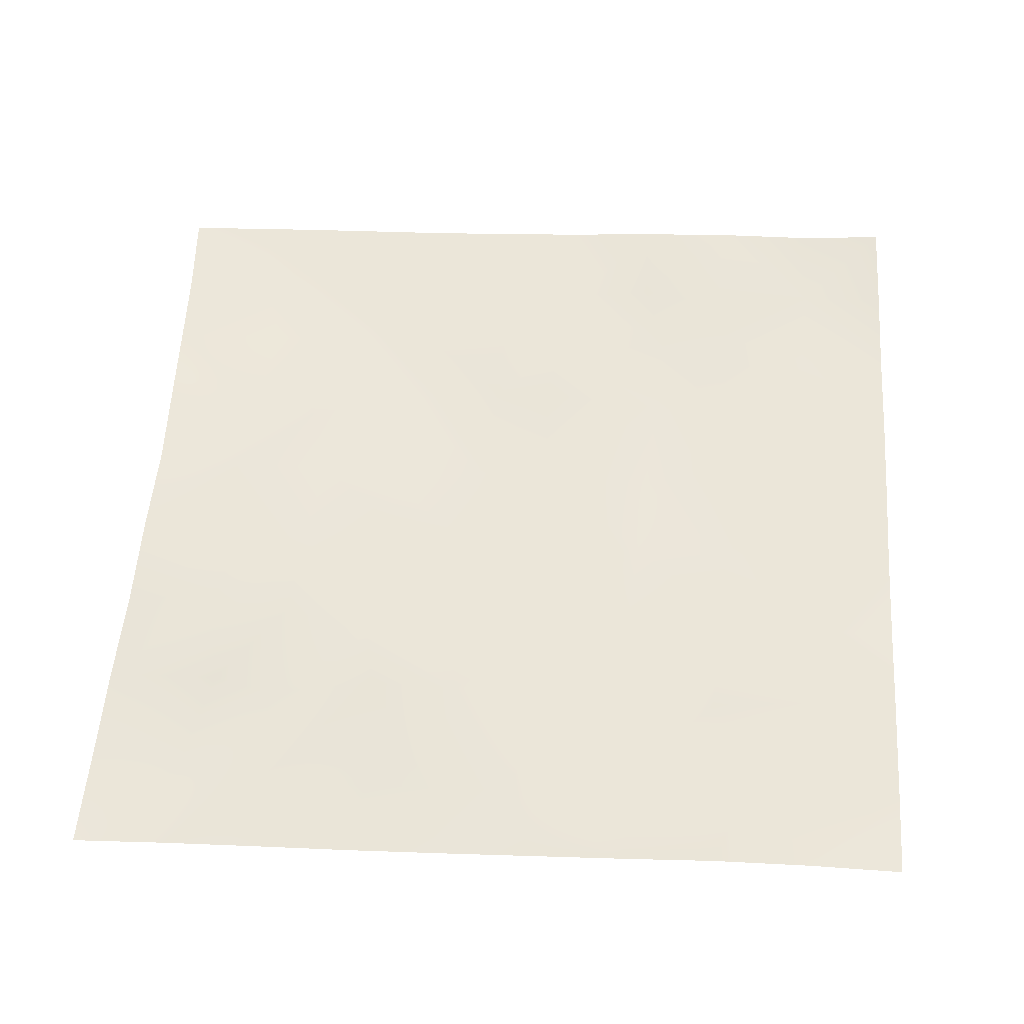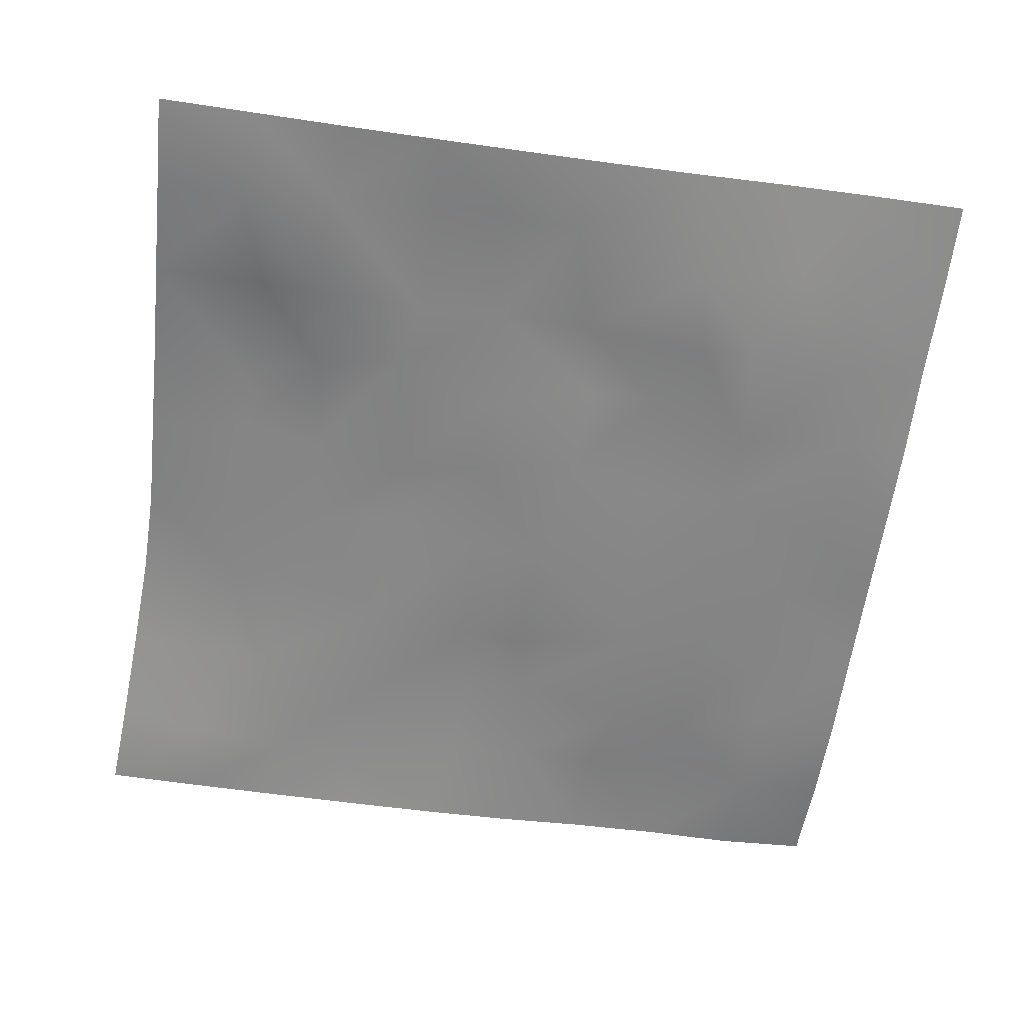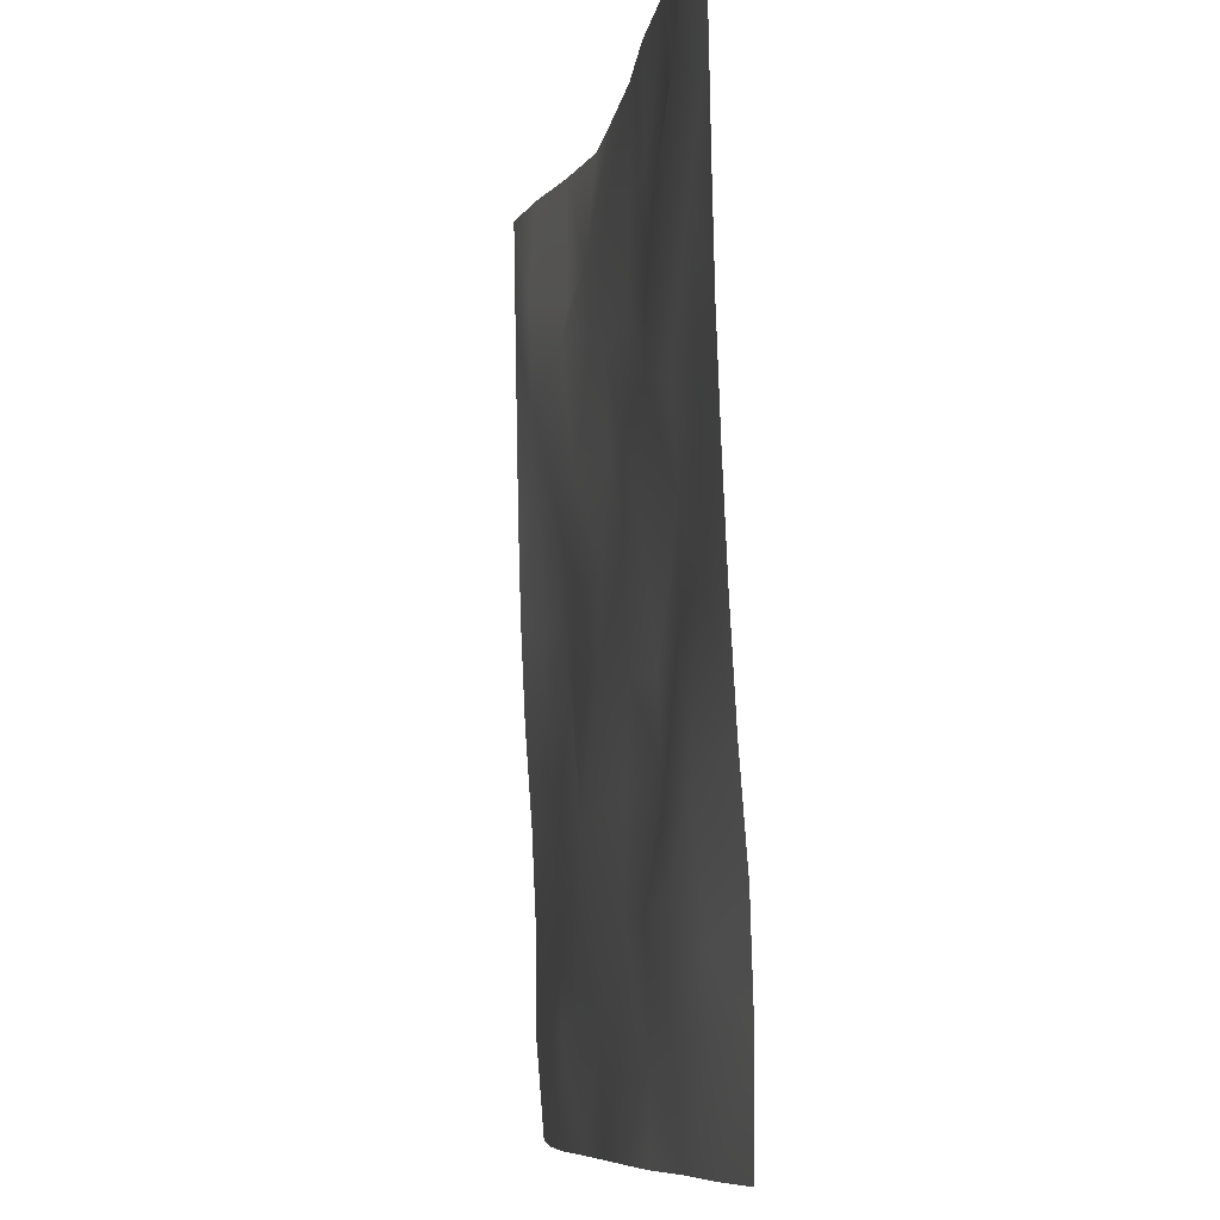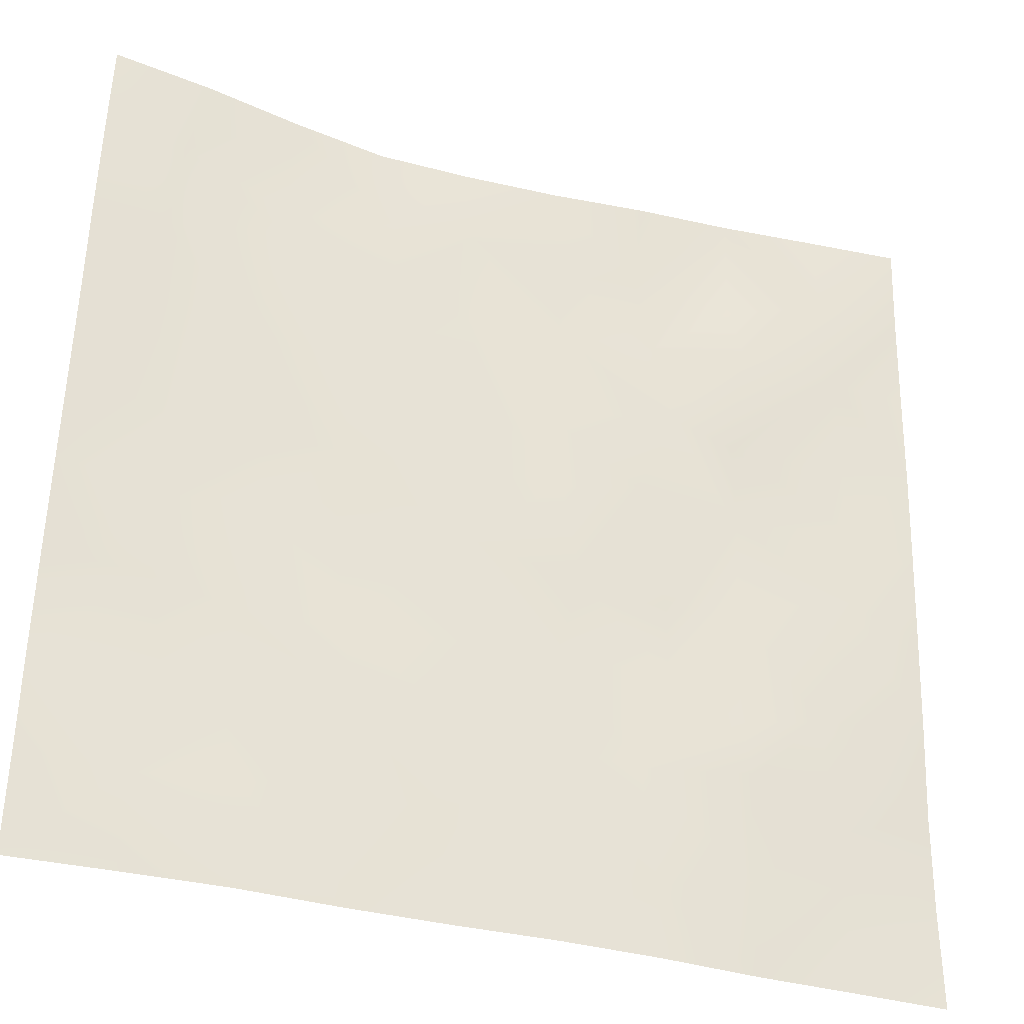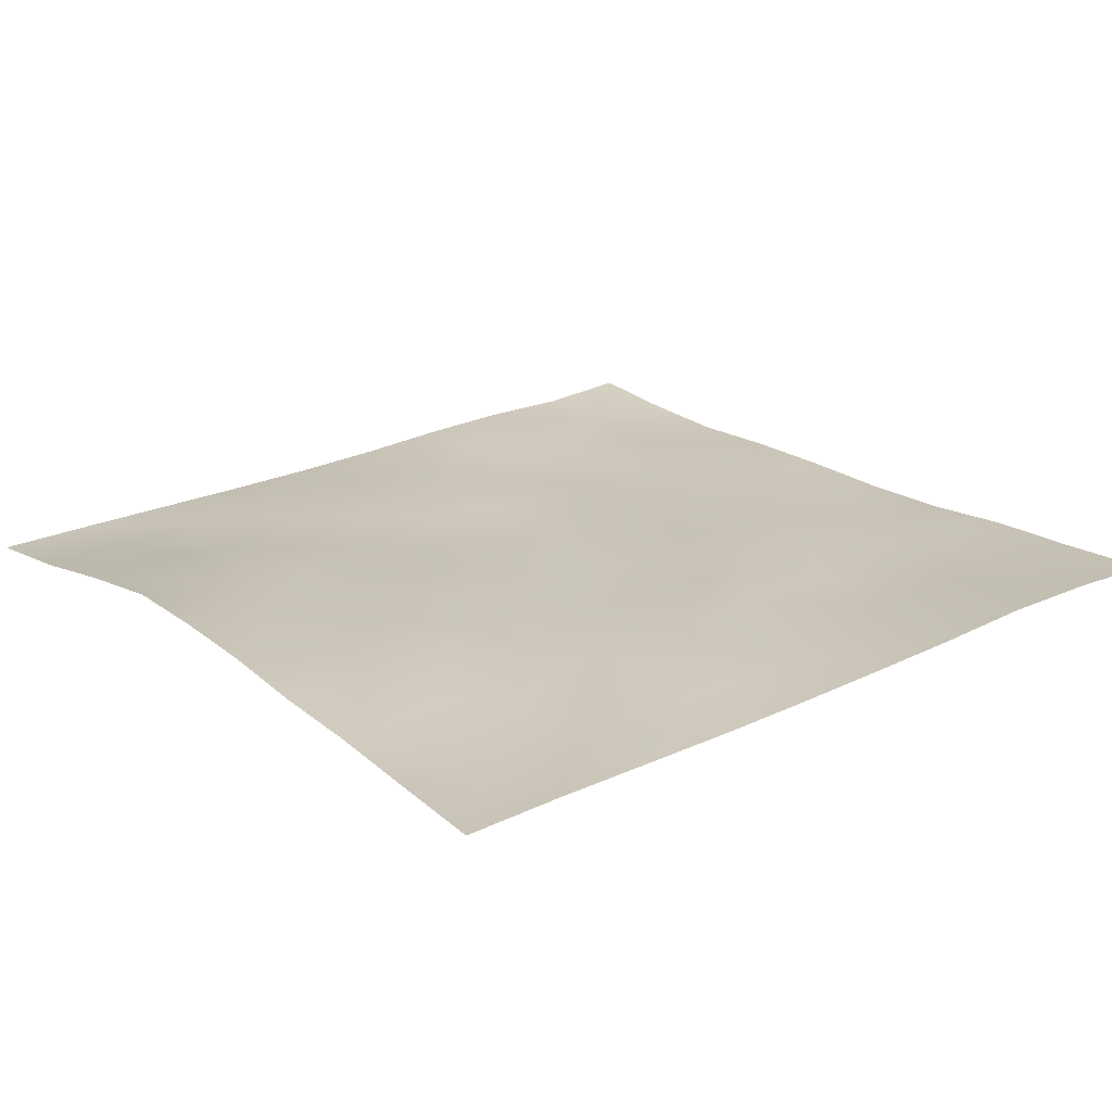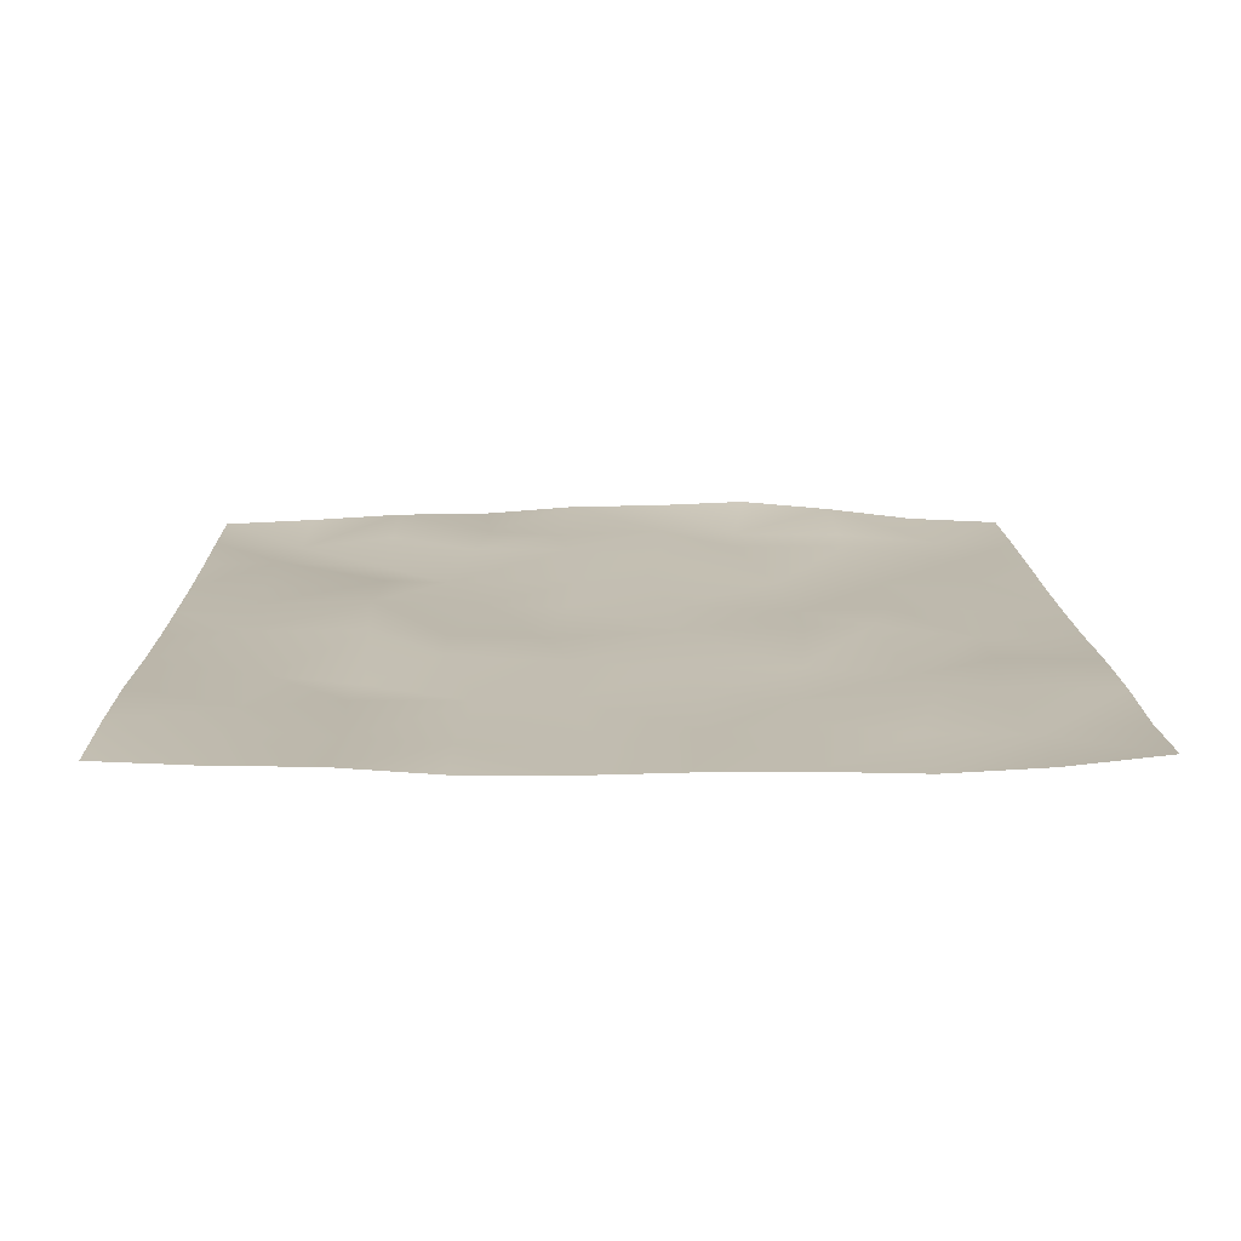
<metadata>
{"format":"obj","ext":"obj","renderer":"f3d","projection":"perspective","resolution":1024,"background":"white","views":[{"elev":55.7,"azim":-86.1,"up":"+Z"},{"elev":-61.8,"azim":-98.2,"up":"+Z"},{"elev":-8.1,"azim":-100.3,"up":"+Y"},{"elev":-34.3,"azim":158.8,"up":"+Y"},{"elev":20.3,"azim":-127.9,"up":"+Z"},{"elev":16.7,"azim":-0.5,"up":"+Z"}]}
</metadata>
<code>
o GNATVCloth
v -4.917 -4.99 0.3632
v 5.131 -4.985 0.3951
v -5.013 5.021 0.004229
v 4.987 5.021 0.004229
v -3.805 -5.002 0.317
v -2.687 -5.003 0.2999
v -1.571 -5.009 0.2212
v -0.4521 -5.009 0.2107
v 0.6674 -5.014 0.2405
v 1.788 -5.017 0.2457
v 2.906 -5.014 0.2188
v 4.023 -5.008 0.2791
v 3.871 4.946 0.07538
v 2.776 4.885 0.222
v 1.67 4.834 0.3346
v 0.5998 4.818 0.2939
v -0.519 4.859 0.2648
v -1.633 4.888 0.1722
v -2.754 4.936 0.1462
v -3.878 4.976 0.06885
v -4.99 3.906 0.04426
v -4.971 2.792 0.06783
v -4.959 1.677 0.09545
v -4.945 0.5639 0.1397
v -4.931 -0.5481 0.193
v -4.921 -1.659 0.2577
v -4.914 -2.768 0.3436
v -4.914 -3.879 0.3747
v 5.123 -3.878 0.3056
v 5.111 -2.764 0.2983
v 5.097 -1.654 0.2468
v 5.086 -0.5446 0.1657
v 5.071 0.5665 0.1122
v 5.053 1.679 0.07725
v 5.038 2.793 0.05329
v 5.017 3.907 0.0294
v -3.743 -3.85 0.2752
v -3.707 -3.202 0.2713
v -3.576 -1.913 0.1722
v -4.048 -0.2653 0.1567
v -4.088 0.7491 0.1585
v -4.094 1.534 0.1285
v -4.048 2.826 0.09051
v -3.916 3.909 -0.02106
v -2.614 -3.987 0.222
v -2.699 -2.719 0.1725
v -2.582 -2.126 0.1435
v -2.678 -0.5877 0.2654
v -2.728 0.5426 0.2585
v -2.676 1.592 0.1992
v -2.815 2.919 0.000476
v -2.743 3.595 0.1946
v -1.552 -4.196 0.2302
v -1.402 -2.88 0.2143
v -1.806 -1.6 0.2909
v -1.798 -0.8013 0.2606
v -1.466 0.6957 0.1641
v -1.942 1.746 0.1331
v -1.692 2.785 0.2575
v -1.537 3.777 0.2179
v -0.1301 -4.275 0.206
v -0.4906 -2.836 0.2148
v -0.4603 -1.695 0.2437
v -0.7634 -0.716 0.2043
v -0.5411 0.4976 0.1949
v -0.3198 1.533 0.2294
v -0.5279 2.727 0.2539
v -0.7184 3.582 0.2223
v 0.8391 -3.856 0.2334
v 0.9061 -2.564 0.1911
v 0.6125 -1.77 0.2092
v 0.689 -0.4341 0.2007
v 0.6512 0.4698 0.2165
v 0.3535 1.587 0.2252
v 0.5718 2.562 0.2266
v 0.585 3.789 0.2152
v 2.055 -3.621 0.2172
v 1.771 -2.809 0.1945
v 1.914 -1.886 0.2362
v 2.065 -0.3564 0.2093
v 2.041 0.3269 0.193
v 1.88 1.595 0.1575
v 1.464 2.869 0.2601
v 1.521 3.674 0.2066
v 2.899 -3.901 0.2149
v 3.201 -2.824 0.2704
v 3.049 -1.947 0.1754
v 2.805 -0.483 0.2707
v 3.044 0.3048 0.2433
v 3.132 1.597 0.1679
v 2.832 3.162 0.1843
v 2.794 3.512 0.2392
v 4.028 -3.964 0.2313
v 3.764 -2.71 0.2994
v 3.969 -1.674 0.2633
v 3.901 -0.7211 0.1979
v 3.956 0.2896 0.1908
v 4.241 1.804 0.1396
v 4.199 2.768 0.08653
v 4.071 3.883 0.03437
f 100 4 13
f 44 3 21
f 44 19 20
f 60 19 52
f 60 17 18
f 76 17 68
f 84 16 76
f 84 14 15
f 100 14 92
f 11 93 85
f 93 86 85
f 94 87 86
f 87 96 88
f 96 89 88
f 97 90 89
f 90 99 91
f 91 100 92
f 10 85 77
f 77 86 78
f 78 87 79
f 79 88 80
f 88 81 80
f 81 90 82
f 82 91 83
f 91 84 83
f 10 69 9
f 69 78 70
f 70 79 71
f 79 72 71
f 72 81 73
f 73 82 74
f 82 75 74
f 83 76 75
f 9 61 8
f 69 62 61
f 62 71 63
f 63 72 64
f 72 65 64
f 65 74 66
f 66 75 67
f 67 76 68
f 8 53 7
f 53 62 54
f 54 63 55
f 55 64 56
f 64 57 56
f 57 66 58
f 58 67 59
f 59 68 60
f 6 53 45
f 45 54 46
f 54 47 46
f 55 48 47
f 56 49 48
f 49 58 50
f 58 51 50
f 59 52 51
f 6 37 5
f 45 38 37
f 46 39 38
f 39 48 40
f 40 49 41
f 41 50 42
f 50 43 42
f 51 44 43
f 5 28 1
f 28 38 27
f 27 39 26
f 26 40 25
f 40 24 25
f 41 23 24
f 23 43 22
f 43 21 22
f 2 93 12
f 93 30 94
f 30 95 94
f 31 96 95
f 32 97 96
f 33 98 97
f 98 35 99
f 99 36 100
f 100 36 4
f 44 20 3
f 44 52 19
f 60 18 19
f 60 68 17
f 76 16 17
f 84 15 16
f 84 92 14
f 100 13 14
f 11 12 93
f 93 94 86
f 94 95 87
f 87 95 96
f 96 97 89
f 97 98 90
f 90 98 99
f 91 99 100
f 10 11 85
f 77 85 86
f 78 86 87
f 79 87 88
f 88 89 81
f 81 89 90
f 82 90 91
f 91 92 84
f 10 77 69
f 69 77 78
f 70 78 79
f 79 80 72
f 72 80 81
f 73 81 82
f 82 83 75
f 83 84 76
f 9 69 61
f 69 70 62
f 62 70 71
f 63 71 72
f 72 73 65
f 65 73 74
f 66 74 75
f 67 75 76
f 8 61 53
f 53 61 62
f 54 62 63
f 55 63 64
f 64 65 57
f 57 65 66
f 58 66 67
f 59 67 68
f 6 7 53
f 45 53 54
f 54 55 47
f 55 56 48
f 56 57 49
f 49 57 58
f 58 59 51
f 59 60 52
f 6 45 37
f 45 46 38
f 46 47 39
f 39 47 48
f 40 48 49
f 41 49 50
f 50 51 43
f 51 52 44
f 5 37 28
f 28 37 38
f 27 38 39
f 26 39 40
f 40 41 24
f 41 42 23
f 23 42 43
f 43 44 21
f 2 29 93
f 93 29 30
f 30 31 95
f 31 32 96
f 32 33 97
f 33 34 98
f 98 34 35
f 99 35 36

</code>
